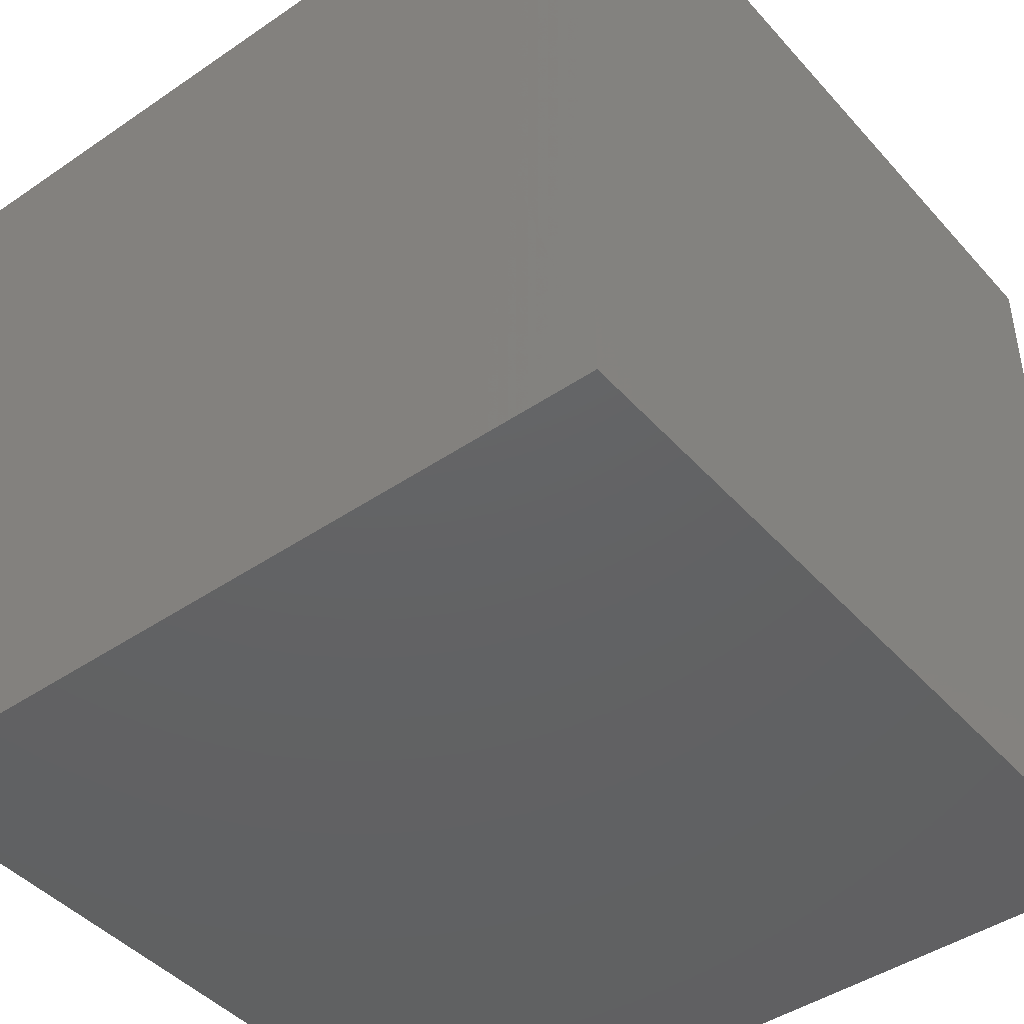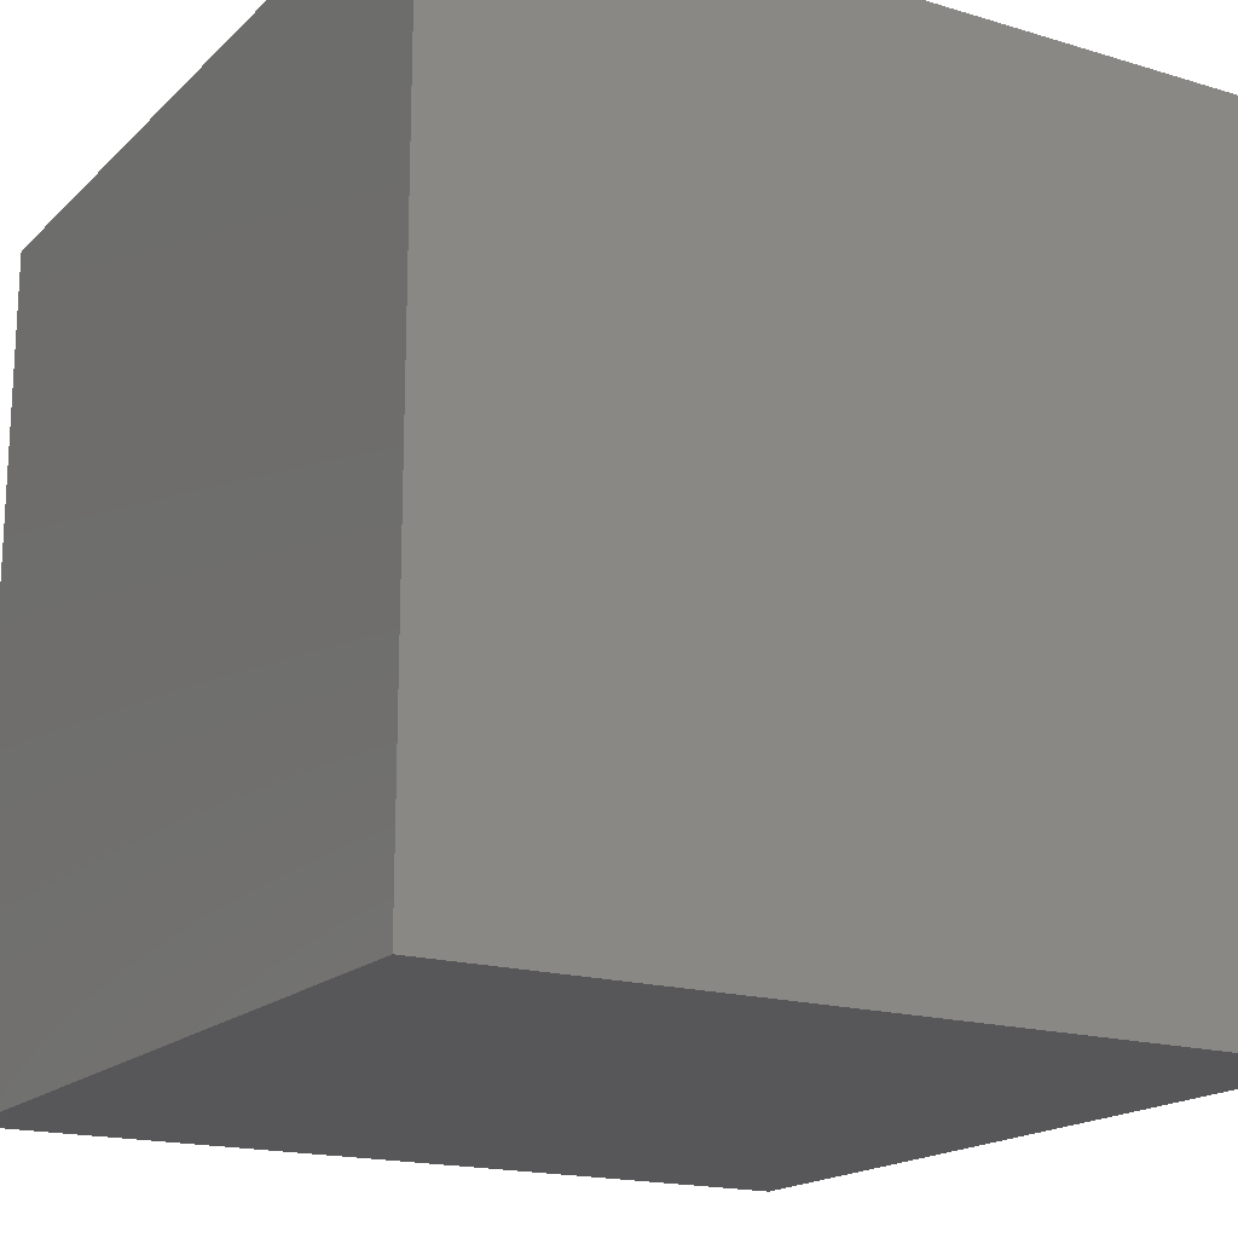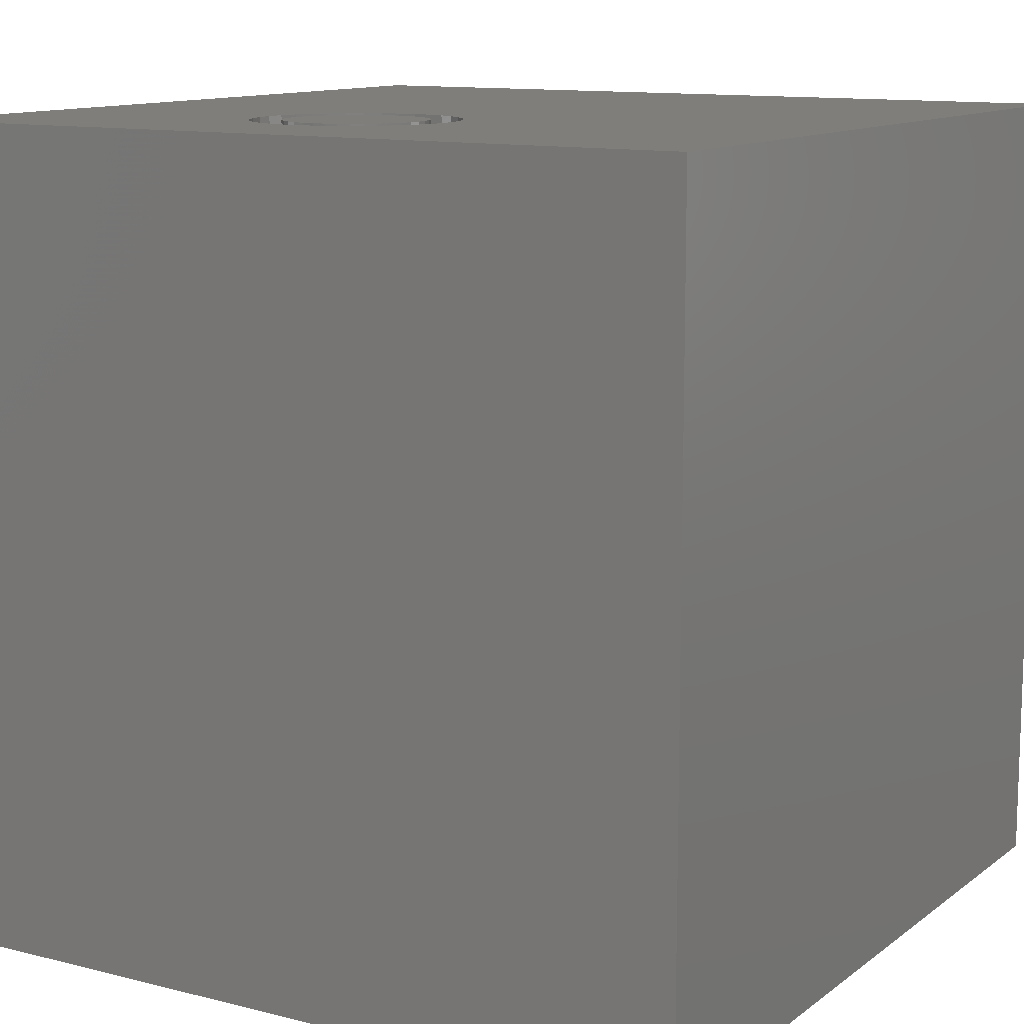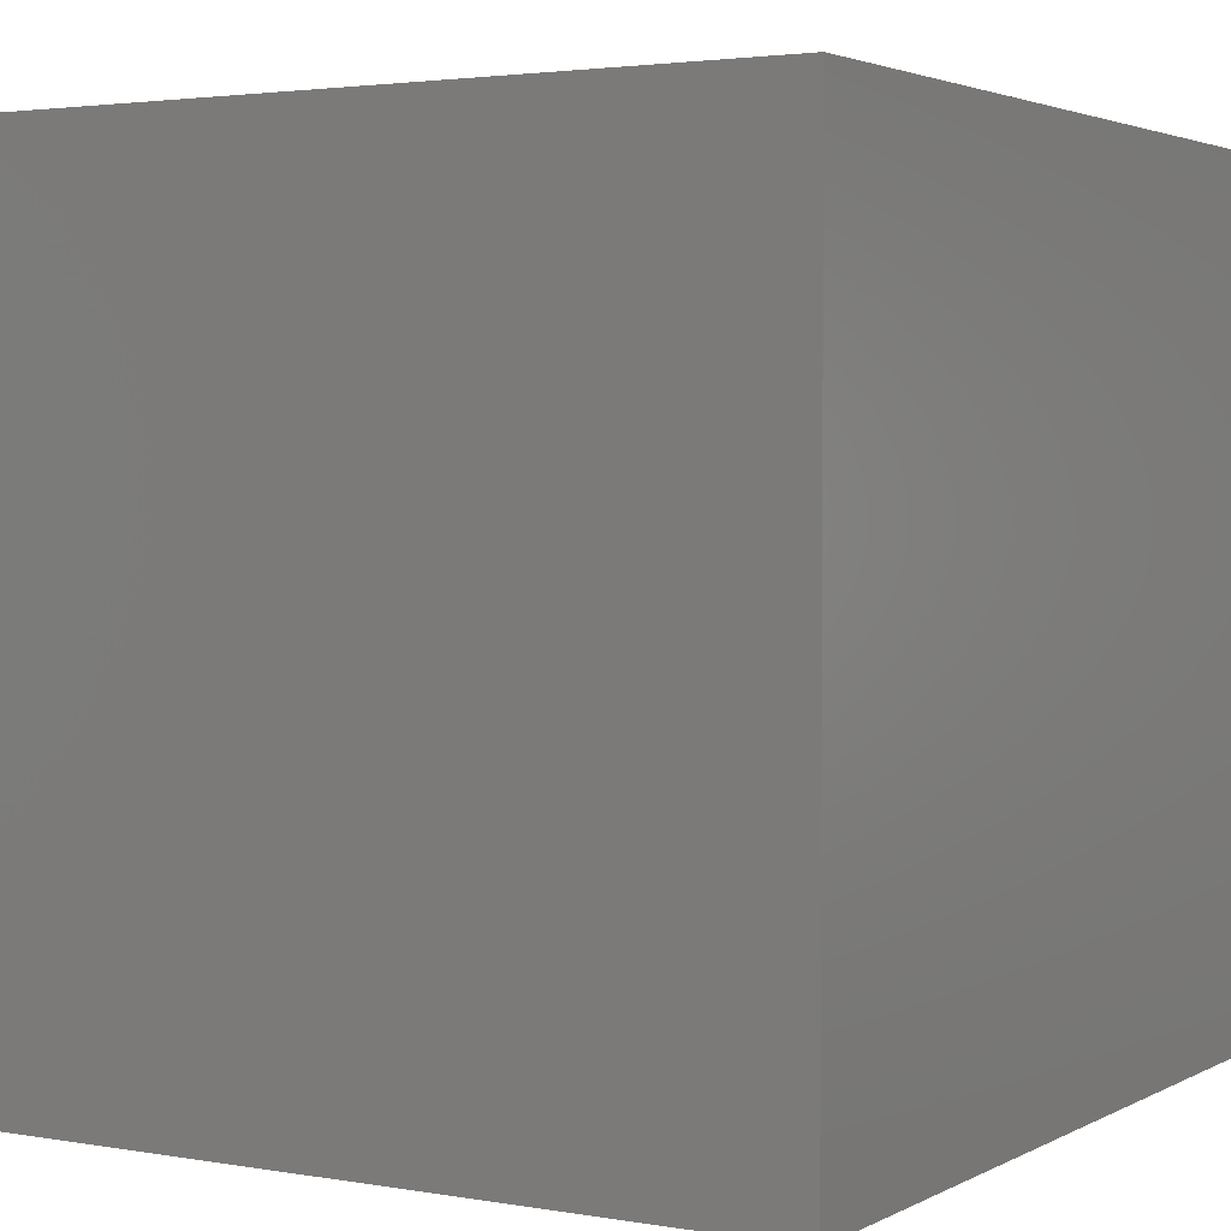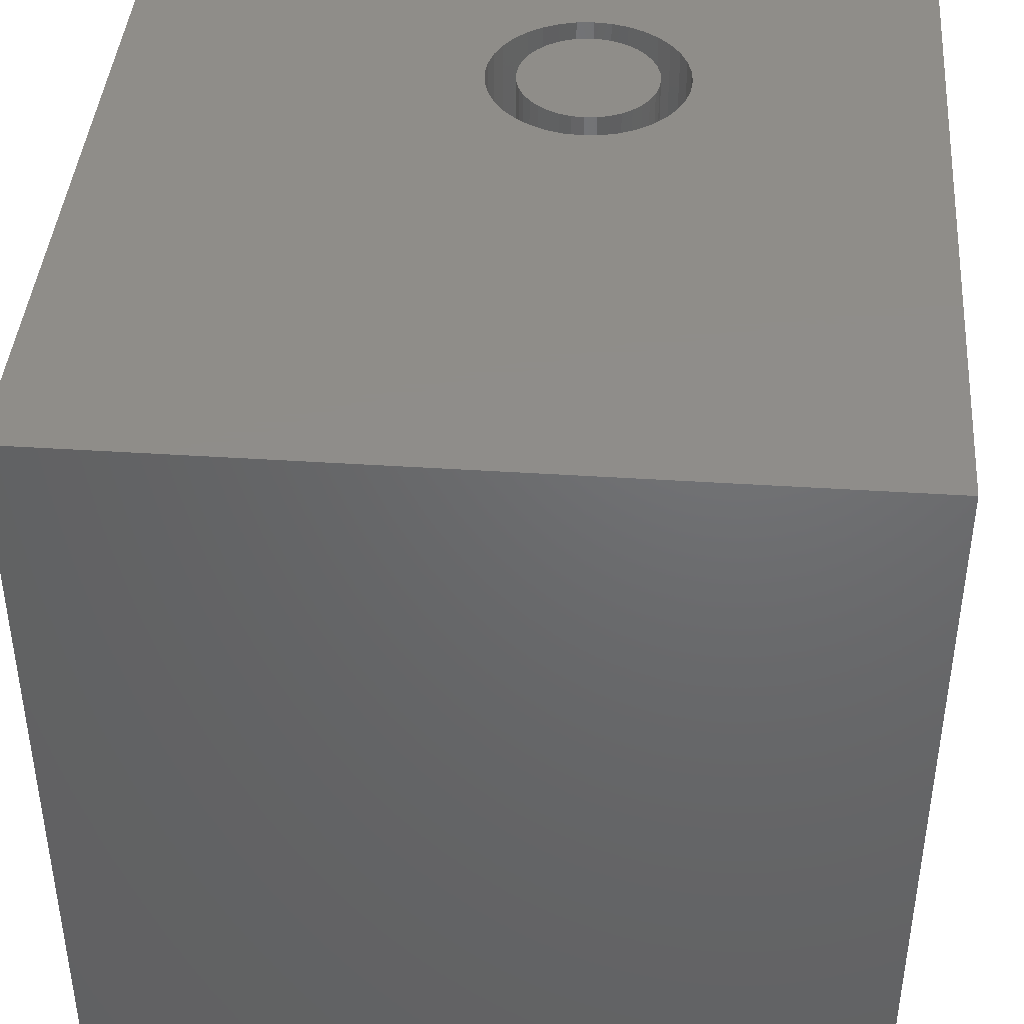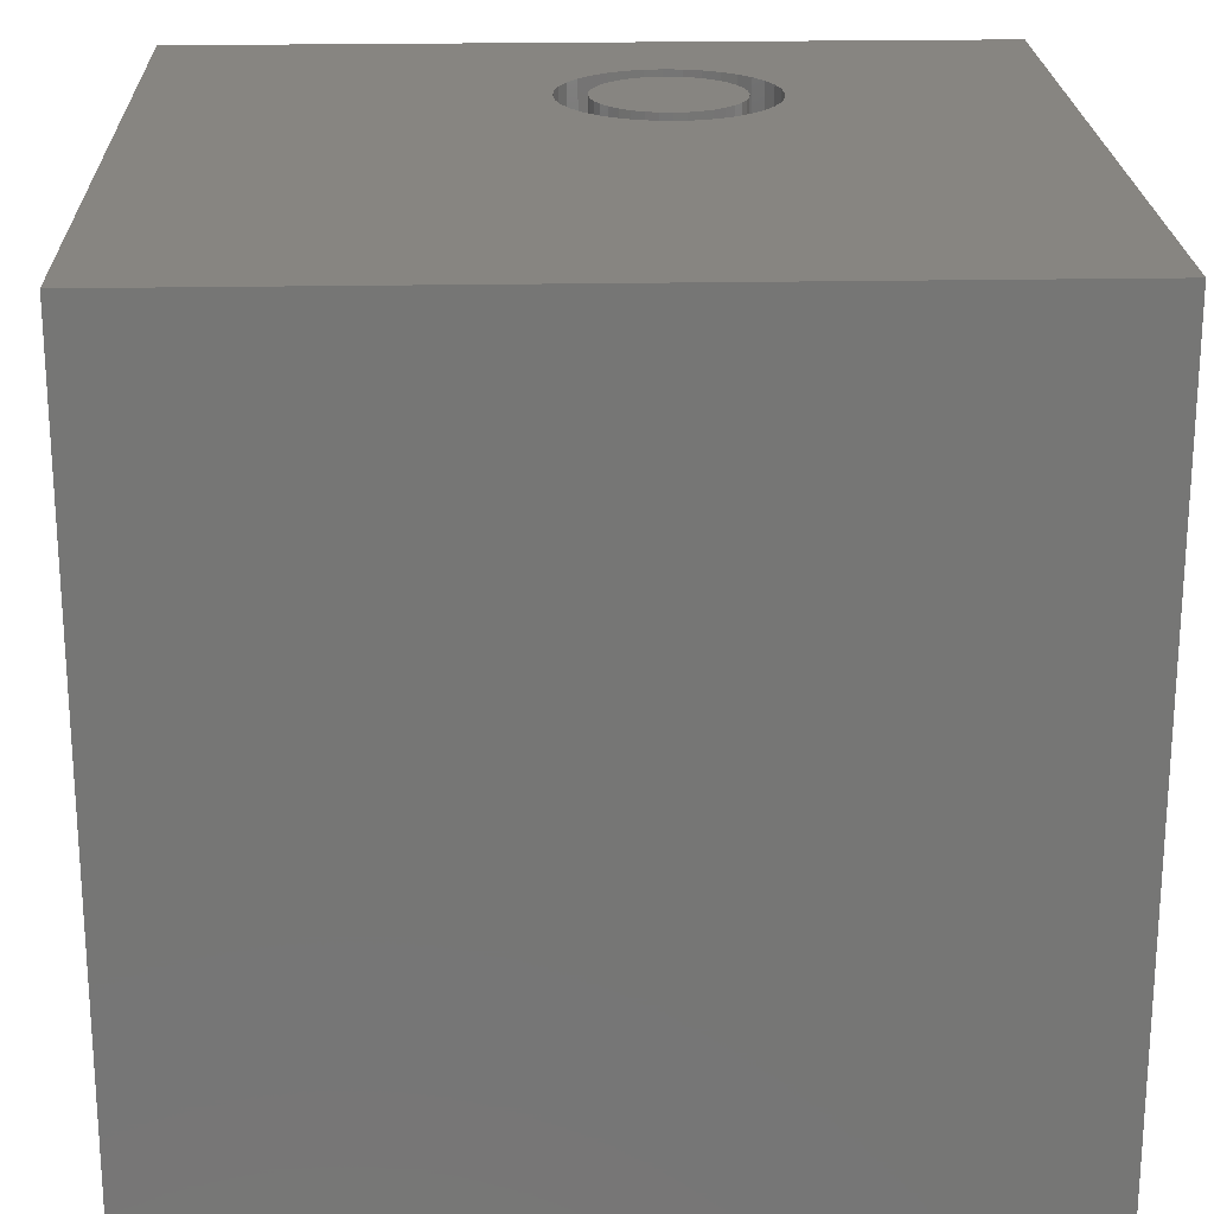
<metadata>
{"format":"stl","ext":"stl","renderer":"f3d","projection":"perspective","resolution":1024,"background":"white","views":[{"elev":-44.4,"azim":-51.5,"up":"+Z"},{"elev":-17.9,"azim":-120.3,"up":"+Y"},{"elev":11.8,"azim":-148.9,"up":"+Z"},{"elev":2.8,"azim":-149.1,"up":"+Y"},{"elev":41.7,"azim":4.5,"up":"+Z"},{"elev":21.9,"azim":-1.9,"up":"+Z"}]}
</metadata>
<code>
# stl→obj: 152 verts, 300 faces
v 0 10 10
v 0 10 0
v 0 0 10
v 0 0 0
v 10 0 10
v 6.821 6.659 10
v 6.697 6.481 10
v 6.543 6.327 10
v 6.364 6.202 10
v 6.167 6.11 10
v 6.697 8.087 10
v 6.821 7.908 10
v 10 10 10
v 6.913 7.711 10
v 6.97 7.067 10
v 6.913 6.857 10
v 6.97 7.501 10
v 6.989 7.284 10
v 5.957 6.054 10
v 5.74 6.035 10
v 5.523 6.054 10
v 5.313 6.11 10
v 5.116 6.202 10
v 4.937 6.327 10
v 4.783 6.481 10
v 4.937 8.24 10
v 5.116 8.365 10
v 5.313 8.457 10
v 5.523 8.514 10
v 5.74 8.533 10
v 5.957 8.514 10
v 6.167 8.457 10
v 6.364 8.365 10
v 6.543 8.24 10
v 4.51 7.067 10
v 4.566 6.857 10
v 4.658 6.659 10
v 4.491 7.284 10
v 4.51 7.501 10
v 4.566 7.711 10
v 4.658 7.908 10
v 4.783 8.087 10
v 10 10 0
v 10 0 0
v 6.97 7.067 8.512
v 6.989 7.284 8.512
v 6.97 7.501 8.512
v 6.913 7.711 8.512
v 6.821 7.908 8.512
v 6.697 8.087 8.512
v 6.543 8.24 8.512
v 6.364 8.365 8.512
v 6.167 8.457 8.512
v 5.957 8.514 8.512
v 5.74 8.533 8.512
v 5.523 8.514 8.512
v 5.313 8.457 8.512
v 5.116 8.365 8.512
v 4.937 8.24 8.512
v 4.783 8.087 8.512
v 4.658 7.908 8.512
v 4.566 7.711 8.512
v 4.51 7.501 8.512
v 4.491 7.284 8.512
v 4.51 7.067 8.512
v 4.566 6.857 8.512
v 4.658 6.659 8.512
v 4.783 6.481 8.512
v 4.937 6.327 8.512
v 5.116 6.202 8.512
v 5.313 6.11 8.512
v 5.523 6.054 8.512
v 5.74 6.035 8.512
v 5.957 6.054 8.512
v 6.167 6.11 8.512
v 6.364 6.202 8.512
v 6.543 6.327 8.512
v 6.697 6.481 8.512
v 6.821 6.659 8.512
v 6.913 6.857 8.512
v 4.883 7.133 8.512
v 4.922 6.986 8.512
v 4.986 6.849 8.512
v 5.073 6.724 8.512
v 5.181 6.617 8.512
v 5.305 6.53 8.512
v 5.442 6.466 8.512
v 5.589 6.427 8.512
v 5.74 6.413 8.512
v 5.891 6.427 8.512
v 6.038 6.466 8.512
v 6.175 6.53 8.512
v 6.299 6.617 8.512
v 6.407 6.724 8.512
v 6.494 6.849 8.512
v 6.558 6.986 8.512
v 6.597 7.133 8.512
v 6.61 7.284 8.512
v 6.597 7.435 8.512
v 6.558 7.581 8.512
v 6.494 7.719 8.512
v 6.407 7.843 8.512
v 6.299 7.951 8.512
v 6.175 8.038 8.512
v 6.038 8.102 8.512
v 5.891 8.141 8.512
v 5.74 8.154 8.512
v 5.589 8.141 8.512
v 5.442 8.102 8.512
v 5.305 8.038 8.512
v 5.181 7.951 8.512
v 5.073 7.843 8.512
v 4.986 7.719 8.512
v 4.922 7.581 8.512
v 4.883 7.435 8.512
v 4.87 7.284 8.512
v 6.61 7.284 10
v 6.597 7.133 10
v 6.558 6.986 10
v 6.494 6.849 10
v 6.407 6.724 10
v 6.299 6.617 10
v 6.175 6.53 10
v 6.038 6.466 10
v 5.891 6.427 10
v 5.74 6.413 10
v 5.589 6.427 10
v 5.442 6.466 10
v 5.305 6.53 10
v 5.181 6.617 10
v 5.073 6.724 10
v 4.986 6.849 10
v 4.922 6.986 10
v 4.883 7.133 10
v 4.87 7.284 10
v 4.883 7.435 10
v 4.922 7.581 10
v 4.986 7.719 10
v 5.073 7.843 10
v 5.181 7.951 10
v 5.305 8.038 10
v 5.442 8.102 10
v 5.589 8.141 10
v 5.74 8.154 10
v 5.891 8.141 10
v 6.038 8.102 10
v 6.175 8.038 10
v 6.299 7.951 10
v 6.407 7.843 10
v 6.494 7.719 10
v 6.558 7.581 10
v 6.597 7.435 10
f 1 2 3
f 3 2 4
f 5 6 7
f 7 8 5
f 5 8 9
f 5 9 10
f 11 12 13
f 13 12 14
f 13 15 5
f 5 15 16
f 5 16 6
f 14 17 13
f 13 17 18
f 13 18 15
f 10 19 5
f 5 19 20
f 5 20 3
f 3 20 21
f 3 21 22
f 22 23 3
f 3 23 24
f 3 24 25
f 26 27 1
f 1 27 28
f 28 29 1
f 1 29 30
f 1 30 13
f 13 30 31
f 13 31 32
f 32 33 13
f 13 33 34
f 13 34 11
f 35 1 36
f 36 1 3
f 36 3 37
f 37 3 25
f 35 38 1
f 1 38 39
f 1 39 40
f 40 41 1
f 1 41 42
f 1 42 26
f 43 13 44
f 44 13 5
f 2 43 4
f 4 43 44
f 13 43 1
f 1 43 2
f 44 5 4
f 4 5 3
f 45 18 46
f 46 18 17
f 46 17 47
f 47 17 14
f 47 14 48
f 48 14 12
f 48 12 49
f 49 12 11
f 49 11 50
f 50 11 34
f 50 34 51
f 51 34 33
f 51 33 52
f 52 33 32
f 52 32 53
f 53 32 31
f 53 31 54
f 54 31 30
f 54 30 55
f 55 30 29
f 55 29 56
f 56 29 28
f 56 28 57
f 57 28 27
f 57 27 58
f 58 27 26
f 58 26 59
f 59 26 42
f 59 42 60
f 60 42 41
f 60 41 61
f 61 41 40
f 61 40 62
f 62 40 39
f 62 39 63
f 63 39 38
f 63 38 64
f 64 38 35
f 64 35 65
f 65 35 36
f 65 36 66
f 66 36 37
f 66 37 67
f 67 37 25
f 67 25 68
f 68 25 24
f 68 24 69
f 69 24 23
f 69 23 70
f 70 23 22
f 70 22 71
f 71 22 21
f 71 21 72
f 72 21 20
f 72 20 73
f 73 20 19
f 73 19 74
f 74 19 10
f 74 10 75
f 75 10 9
f 75 9 76
f 76 9 8
f 76 8 77
f 77 8 7
f 77 7 78
f 78 7 6
f 78 6 79
f 79 6 16
f 79 16 80
f 80 16 15
f 80 15 45
f 45 15 18
f 81 65 82
f 82 65 66
f 82 66 83
f 83 66 67
f 83 67 84
f 84 67 68
f 84 68 85
f 85 68 69
f 85 69 86
f 86 69 70
f 86 70 87
f 87 70 71
f 87 71 88
f 88 71 72
f 88 72 89
f 89 72 73
f 89 73 90
f 90 73 74
f 90 74 91
f 91 74 75
f 91 75 92
f 92 75 76
f 92 76 93
f 93 76 77
f 93 77 94
f 94 77 78
f 94 78 95
f 95 78 79
f 95 79 96
f 96 79 80
f 96 80 97
f 97 80 45
f 97 45 98
f 98 45 46
f 98 46 99
f 99 46 47
f 99 47 100
f 100 47 48
f 100 48 101
f 101 48 49
f 101 49 102
f 102 49 50
f 102 50 103
f 103 50 51
f 103 51 104
f 104 51 52
f 104 52 105
f 105 52 53
f 105 53 106
f 106 53 54
f 106 54 107
f 107 54 55
f 107 55 108
f 108 55 56
f 108 56 109
f 109 56 57
f 109 57 110
f 110 57 58
f 110 58 111
f 111 58 59
f 111 59 112
f 112 59 60
f 112 60 113
f 113 60 61
f 113 61 114
f 114 61 62
f 114 62 115
f 115 62 63
f 115 63 116
f 116 63 64
f 116 64 81
f 81 64 65
f 99 117 98
f 98 117 118
f 98 118 97
f 97 118 119
f 97 119 96
f 96 119 120
f 96 120 95
f 95 120 121
f 95 121 94
f 94 121 122
f 94 122 93
f 93 122 123
f 93 123 92
f 92 123 124
f 92 124 91
f 91 124 125
f 91 125 90
f 90 125 126
f 90 126 89
f 89 126 127
f 89 127 88
f 88 127 128
f 88 128 87
f 87 128 129
f 87 129 86
f 86 129 130
f 86 130 85
f 85 130 131
f 85 131 84
f 84 131 132
f 84 132 83
f 83 132 133
f 83 133 82
f 82 133 134
f 82 134 81
f 81 134 135
f 81 135 116
f 116 135 136
f 116 136 115
f 115 136 137
f 115 137 114
f 114 137 138
f 114 138 113
f 113 138 139
f 113 139 112
f 112 139 140
f 112 140 111
f 111 140 141
f 111 141 110
f 110 141 142
f 110 142 109
f 109 142 143
f 109 143 108
f 108 143 144
f 108 144 107
f 107 144 145
f 107 145 106
f 106 145 146
f 106 146 105
f 105 146 147
f 105 147 104
f 104 147 148
f 104 148 103
f 103 148 149
f 103 149 102
f 102 149 150
f 102 150 101
f 101 150 151
f 101 151 100
f 100 151 152
f 100 152 99
f 99 152 117
f 126 125 146
f 145 144 128
f 128 144 143
f 145 128 146
f 146 128 127
f 146 127 126
f 119 118 146
f 146 118 117
f 117 152 146
f 146 152 151
f 146 151 150
f 143 142 128
f 128 142 141
f 128 141 140
f 150 149 146
f 146 149 148
f 146 148 147
f 125 124 146
f 146 124 123
f 146 123 122
f 122 121 146
f 146 121 120
f 146 120 119
f 140 139 128
f 128 139 138
f 128 138 137
f 137 136 128
f 128 136 135
f 128 135 134
f 134 133 128
f 128 133 132
f 128 132 129
f 129 132 131
f 129 131 130

</code>
